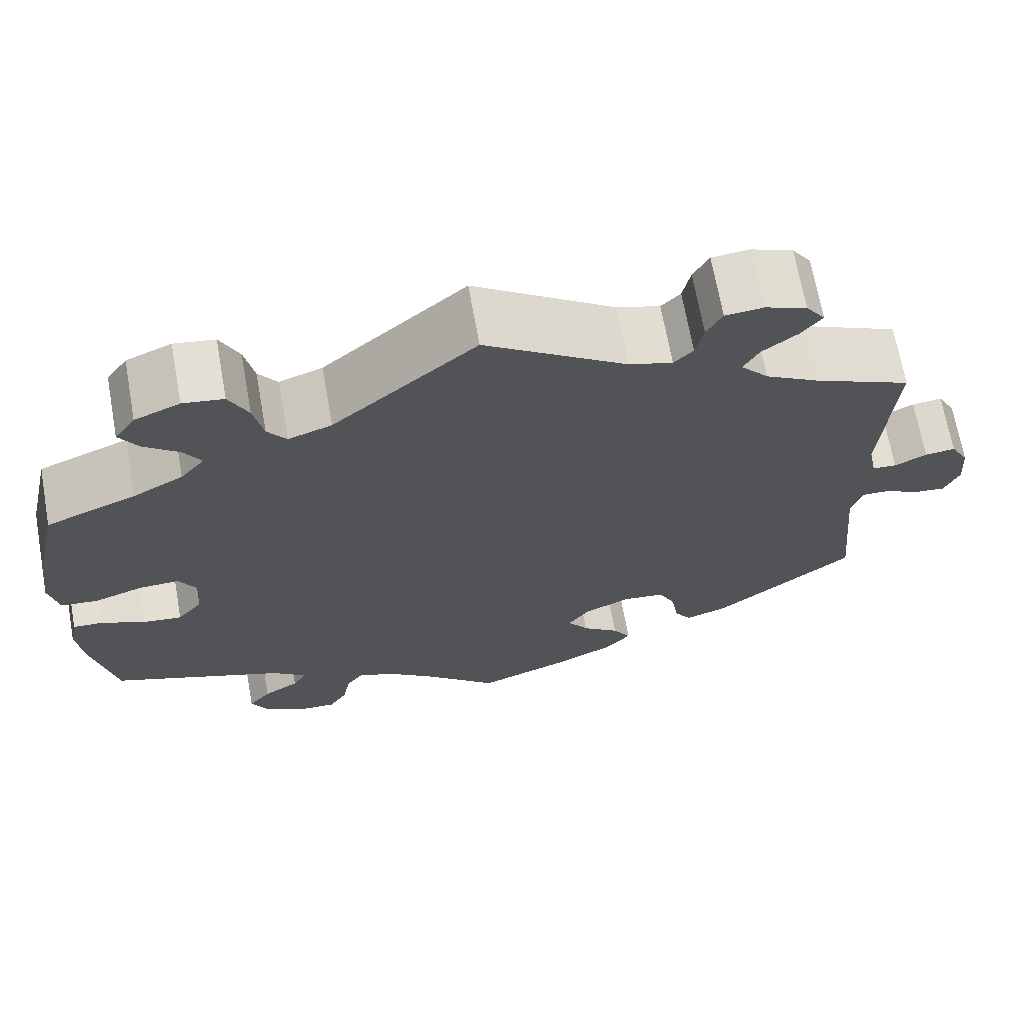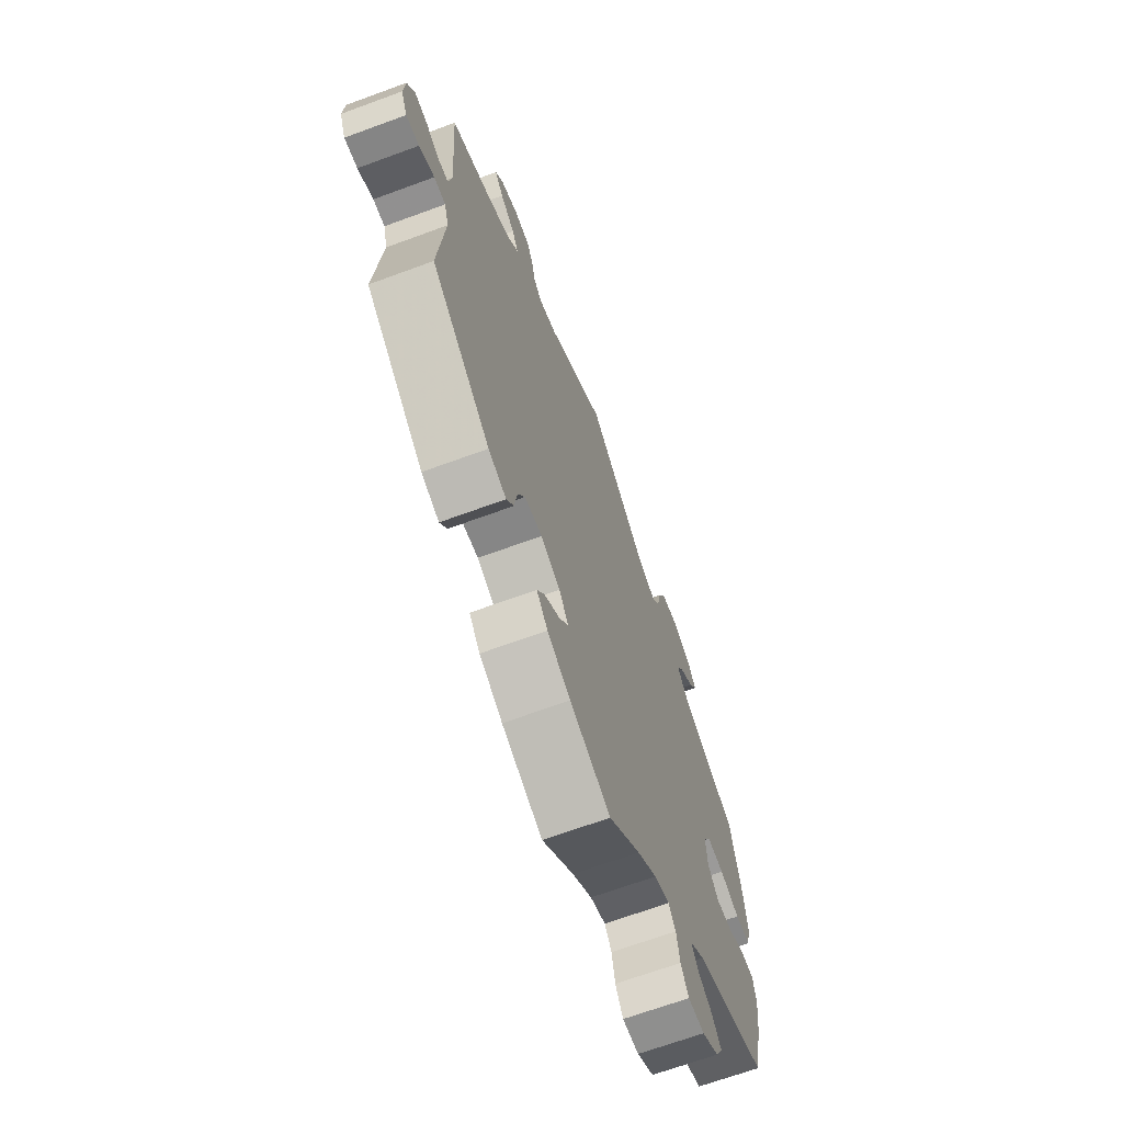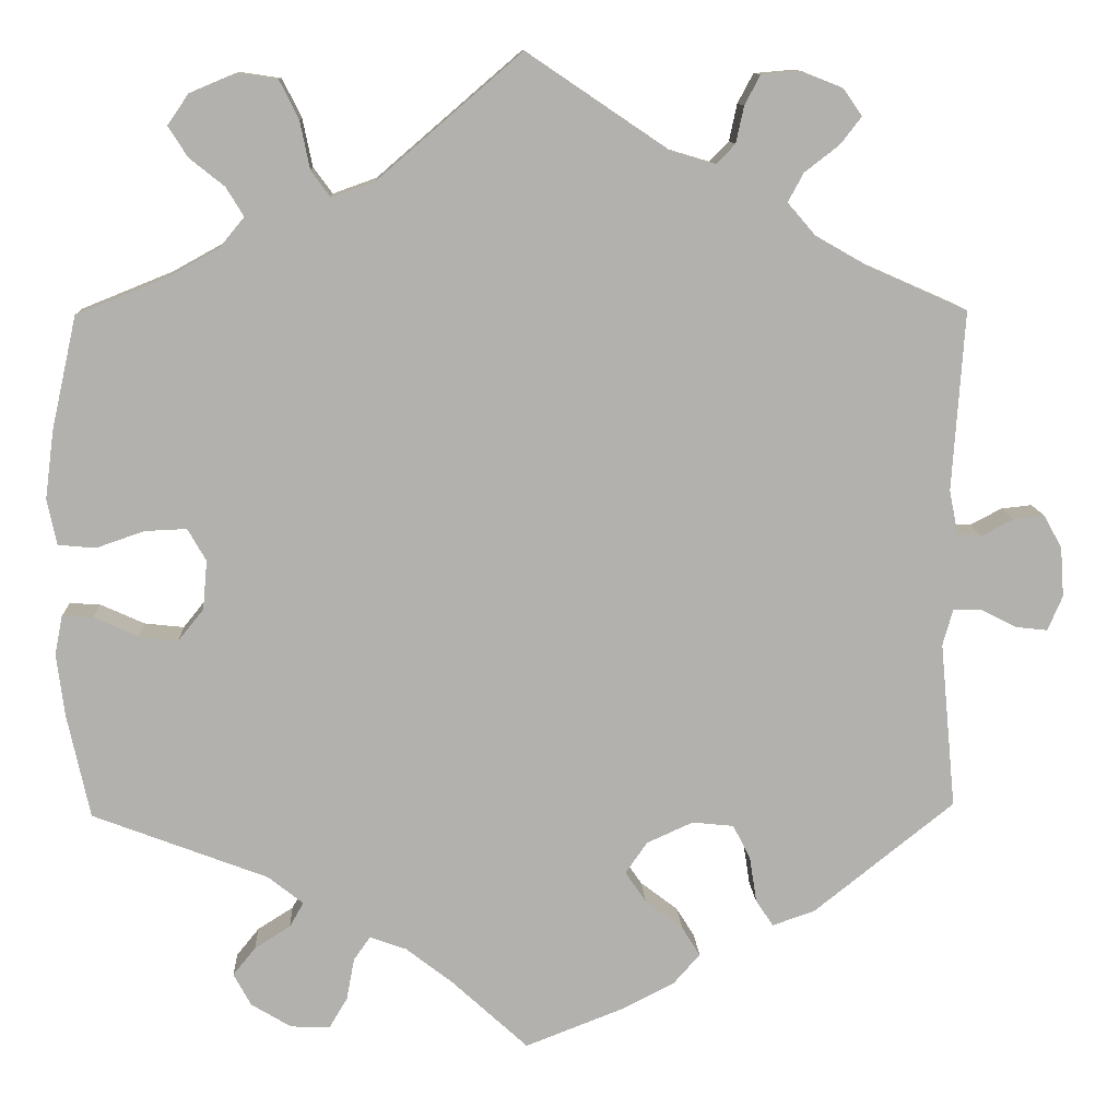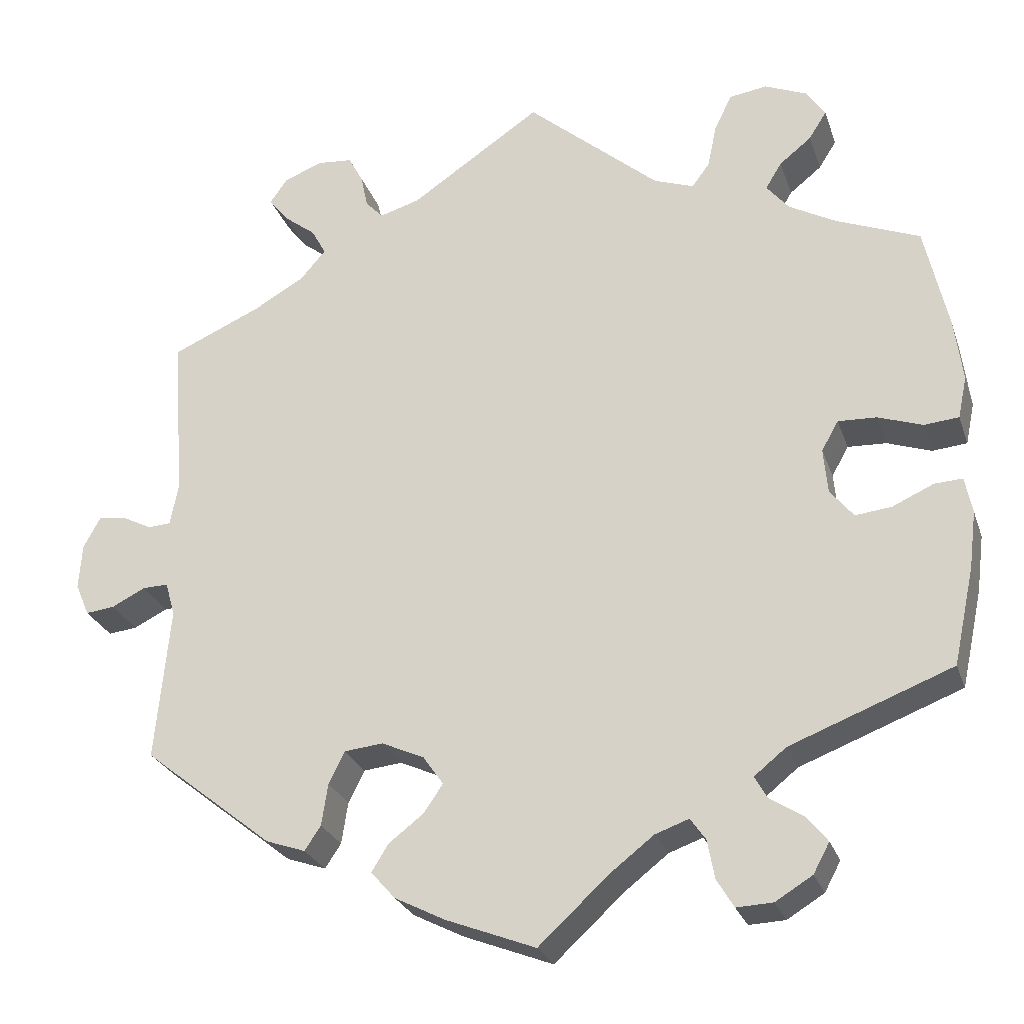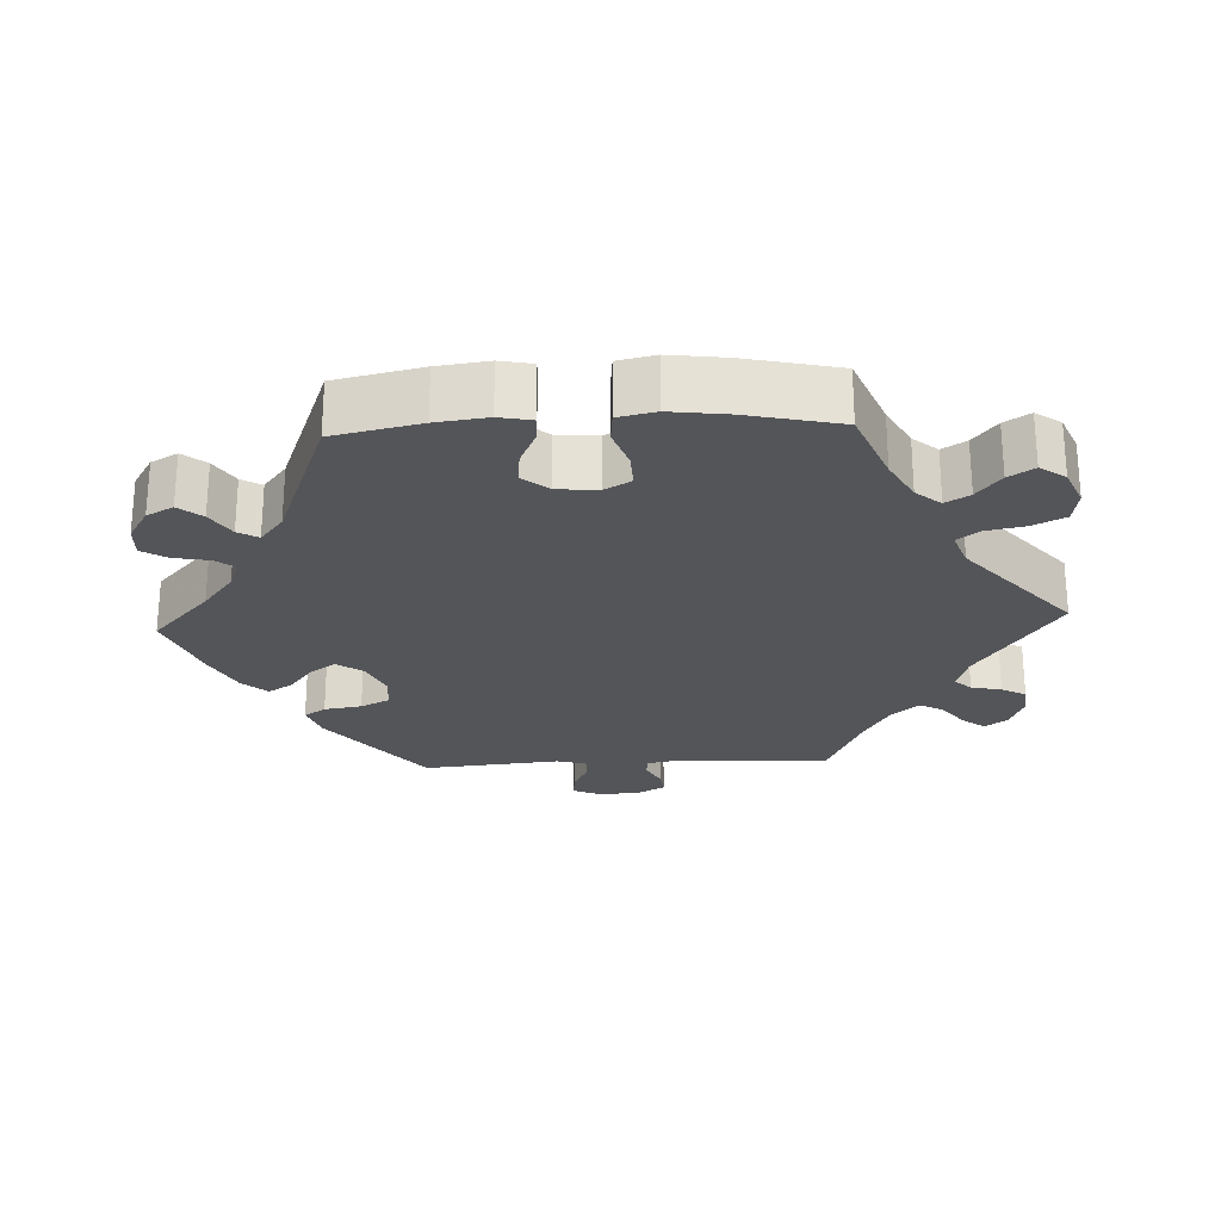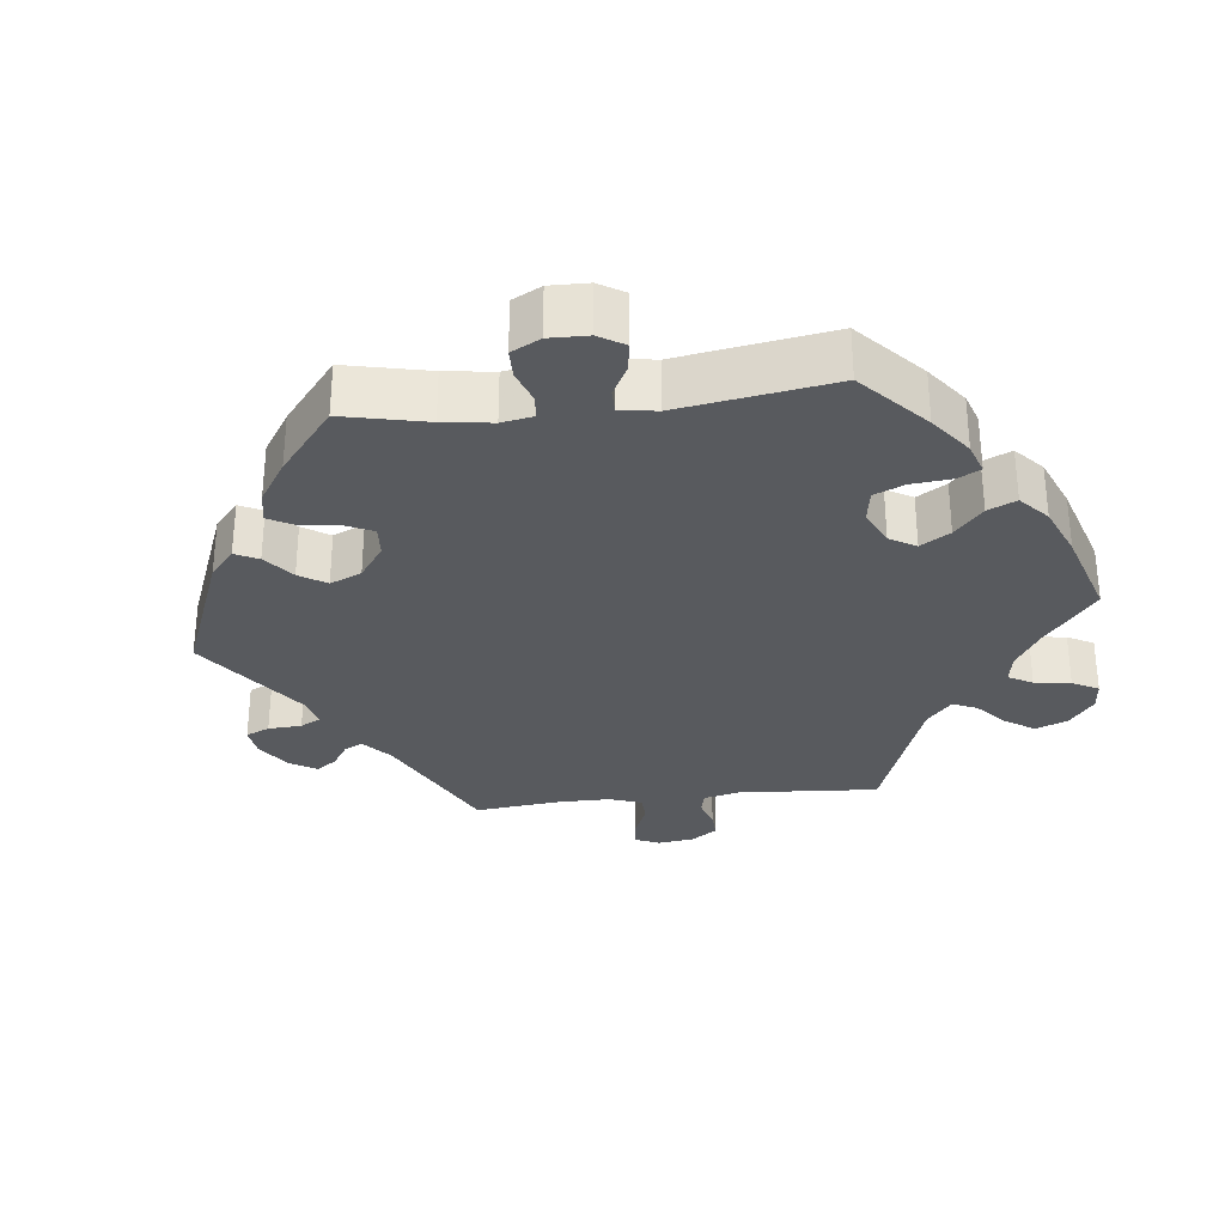
<metadata>
{"format":"obj","ext":"obj","renderer":"f3d","projection":"perspective","resolution":1024,"background":"white","views":[{"elev":68.4,"azim":-10.2,"up":"+Z"},{"elev":-67.4,"azim":110.3,"up":"+Z"},{"elev":11.0,"azim":-2.8,"up":"+Z"},{"elev":-26.2,"azim":-163.2,"up":"+Z"},{"elev":-24.7,"azim":-87.3,"up":"+Y"},{"elev":-30.5,"azim":-143.3,"up":"+Y"}]}
</metadata>
<code>
v -0.087 0.07 -0.498
v -0.141 0.07 -0.456
v -0.183 0.07 -0.441
v -0.202 0.07 -0.468
v -0.211 0.07 -0.516
v -0.232 0.07 -0.551
v -0.277 0.07 -0.549
v -0.323 0.07 -0.521
v -0.343 0.07 -0.484
v -0.317 0.07 -0.452
v -0.276 0.07 -0.426
v -0.26 0.07 -0.398
v -0.3 0.07 -0.366
v -0.501 0.07 -0.289
v -0.527 0.07 -0.169
v -0.536 0.07 -0.098
v -0.527 0.07 -0.053
v -0.492 0.07 -0.055
v -0.441 0.07 -0.078
v -0.396 0.07 -0.083
v -0.367 0.07 -0.047
v -0.362 0.07 0.009
v -0.383 0.07 0.046
v -0.431 0.07 0.044
v -0.486 0.07 0.025
v -0.529 0.07 0.029
v -0.54 0.07 0.081
v -0.53 0.07 0.159
v -0.501 0.07 0.289
v -0.397 0.07 0.331
v -0.339 0.07 0.363
v -0.311 0.07 0.397
v -0.331 0.07 0.43
v -0.371 0.07 0.462
v -0.393 0.07 0.497
v -0.369 0.07 0.532
v -0.317 0.07 0.554
v -0.27 0.07 0.547
v -0.248 0.07 0.502
v -0.237 0.07 0.448
v -0.215 0.07 0.418
v -0.165 0.07 0.436
v 0 0.07 0.578
v 0.163 0.07 0.468
v 0.213 0.07 0.453
v 0.235 0.07 0.476
v 0.244 0.07 0.518
v 0.262 0.07 0.552
v 0.306 0.07 0.556
v 0.354 0.07 0.537
v 0.376 0.07 0.506
v 0.352 0.07 0.475
v 0.312 0.07 0.444
v 0.294 0.07 0.411
v 0.326 0.07 0.374
v 0.389 0.07 0.338
v 0.5 0.07 0.289
v 0.486 0.07 0.083
v 0.496 0.07 0.032
v 0.524 0.07 0.03
v 0.561 0.07 0.049
v 0.596 0.07 0.053
v 0.617 0.07 0.015
v 0.621 0.07 -0.042
v 0.604 0.07 -0.082
v 0.568 0.07 -0.078
v 0.526 0.07 -0.057
v 0.494 0.07 -0.056
v 0.482 0.07 -0.098
v 0.5 0.07 -0.289
v 0.339 0.07 -0.417
v 0.29 0.07 -0.434
v 0.27 0.07 -0.404
v 0.262 0.07 -0.352
v 0.242 0.07 -0.312
v 0.194 0.07 -0.307
v 0.141 0.07 -0.331
v 0.116 0.07 -0.367
v 0.14 0.07 -0.402
v 0.183 0.07 -0.435
v 0.204 0.07 -0.469
v 0.174 0.07 -0.503
v 0.111 0.07 -0.535
v 0 0.07 -0.578
v -0.087 0 -0.498
v -0.141 0 -0.456
v -0.183 0 -0.441
v -0.202 0 -0.468
v -0.211 0 -0.516
v -0.232 0 -0.551
v -0.277 0 -0.549
v -0.323 0 -0.521
v -0.343 0 -0.484
v -0.317 0 -0.452
v -0.276 0 -0.426
v -0.26 0 -0.398
v -0.3 0 -0.366
v -0.501 0 -0.289
v -0.527 0 -0.169
v -0.536 0 -0.098
v -0.527 0 -0.053
v -0.492 0 -0.055
v -0.441 0 -0.078
v -0.396 0 -0.083
v -0.367 0 -0.047
v -0.362 0 0.009
v -0.383 0 0.046
v -0.431 0 0.044
v -0.486 0 0.025
v -0.529 0 0.029
v -0.54 0 0.081
v -0.53 0 0.159
v -0.501 0 0.289
v -0.397 0 0.331
v -0.339 0 0.363
v -0.311 0 0.397
v -0.331 0 0.43
v -0.371 0 0.462
v -0.393 0 0.497
v -0.369 0 0.532
v -0.317 0 0.554
v -0.27 0 0.547
v -0.248 0 0.502
v -0.237 0 0.448
v -0.215 0 0.418
v -0.165 0 0.436
v 0 0 0.578
v 0.163 0 0.468
v 0.213 0 0.453
v 0.235 0 0.476
v 0.244 0 0.518
v 0.262 0 0.552
v 0.306 0 0.556
v 0.354 0 0.537
v 0.376 0 0.506
v 0.352 0 0.475
v 0.312 0 0.444
v 0.294 0 0.411
v 0.326 0 0.374
v 0.389 0 0.338
v 0.5 0 0.289
v 0.486 0 0.083
v 0.496 0 0.032
v 0.524 0 0.03
v 0.561 0 0.049
v 0.596 0 0.053
v 0.617 0 0.015
v 0.621 0 -0.042
v 0.604 0 -0.082
v 0.568 0 -0.078
v 0.526 0 -0.057
v 0.494 0 -0.056
v 0.482 0 -0.098
v 0.5 0 -0.289
v 0.339 0 -0.417
v 0.29 0 -0.434
v 0.27 0 -0.404
v 0.262 0 -0.352
v 0.242 0 -0.312
v 0.194 0 -0.307
v 0.141 0 -0.331
v 0.116 0 -0.367
v 0.14 0 -0.402
v 0.183 0 -0.435
v 0.204 0 -0.469
v 0.174 0 -0.503
v 0.111 0 -0.535
v 0 0 -0.578
f 83 84 1
f 82 83 1 2
f 79 80 81 82
f 78 79 82 2
f 77 78 2 3
f 76 77 3
f 71 72 73 74
f 69 70 71 74
f 68 69 74 75
f 64 65 66 67
f 64 67 68
f 63 64 68
f 60 61 62 63
f 59 60 63 68
f 58 59 68 75
f 56 57 58 75
f 50 51 52 53
f 50 53 54
f 49 50 54
f 46 47 48 49
f 46 49 54
f 45 46 54 55
f 42 43 44
f 41 42 44 45
f 37 38 39 40
f 37 40 41
f 36 37 41
f 33 34 35 36
f 32 33 36 41
f 31 32 41 45
f 27 28 29 30
f 24 25 26 27
f 23 24 27 30
f 22 23 30 31
f 16 17 18 19
f 16 19 20
f 13 14 15 16
f 12 13 16 20
f 8 9 10 11
f 8 11 12
f 7 8 12
f 4 5 6 7
f 3 4 7 12
f 76 3 12 20
f 55 56 75 76
f 22 31 45 55
f 21 22 55 76
f 20 21 76
f 85 168 167
f 86 85 167 166
f 166 165 164 163
f 86 166 163 162
f 87 86 162 161
f 87 161 160
f 158 157 156 155
f 158 155 154 153
f 159 158 153 152
f 151 150 149 148
f 152 151 148
f 152 148 147
f 147 146 145 144
f 152 147 144 143
f 159 152 143 142
f 159 142 141 140
f 137 136 135 134
f 138 137 134
f 138 134 133
f 133 132 131 130
f 138 133 130
f 139 138 130 129
f 128 127 126
f 129 128 126 125
f 124 123 122 121
f 125 124 121
f 125 121 120
f 120 119 118 117
f 125 120 117 116
f 129 125 116 115
f 114 113 112 111
f 111 110 109 108
f 114 111 108 107
f 115 114 107 106
f 103 102 101 100
f 104 103 100
f 100 99 98 97
f 104 100 97 96
f 95 94 93 92
f 96 95 92
f 96 92 91
f 91 90 89 88
f 96 91 88 87
f 104 96 87 160
f 160 159 140 139
f 139 129 115 106
f 160 139 106 105
f 160 105 104
f 1 85 86 2
f 2 86 87 3
f 3 87 88 4
f 4 88 89 5
f 5 89 90 6
f 6 90 91 7
f 7 91 92 8
f 8 92 93 9
f 9 93 94 10
f 10 94 95 11
f 11 95 96 12
f 12 96 97 13
f 13 97 98 14
f 14 98 99 15
f 15 99 100 16
f 16 100 101 17
f 17 101 102 18
f 18 102 103 19
f 19 103 104 20
f 20 104 105 21
f 21 105 106 22
f 22 106 107 23
f 23 107 108 24
f 24 108 109 25
f 25 109 110 26
f 26 110 111 27
f 27 111 112 28
f 28 112 113 29
f 29 113 114 30
f 30 114 115 31
f 31 115 116 32
f 32 116 117 33
f 33 117 118 34
f 34 118 119 35
f 35 119 120 36
f 36 120 121 37
f 37 121 122 38
f 38 122 123 39
f 39 123 124 40
f 40 124 125 41
f 41 125 126 42
f 42 126 127 43
f 43 127 128 44
f 44 128 129 45
f 45 129 130 46
f 46 130 131 47
f 47 131 132 48
f 48 132 133 49
f 49 133 134 50
f 50 134 135 51
f 51 135 136 52
f 52 136 137 53
f 53 137 138 54
f 54 138 139 55
f 55 139 140 56
f 56 140 141 57
f 57 141 142 58
f 58 142 143 59
f 59 143 144 60
f 60 144 145 61
f 61 145 146 62
f 62 146 147 63
f 63 147 148 64
f 64 148 149 65
f 65 149 150 66
f 66 150 151 67
f 67 151 152 68
f 68 152 153 69
f 69 153 154 70
f 70 154 155 71
f 71 155 156 72
f 72 156 157 73
f 73 157 158 74
f 74 158 159 75
f 75 159 160 76
f 76 160 161 77
f 77 161 162 78
f 78 162 163 79
f 79 163 164 80
f 80 164 165 81
f 81 165 166 82
f 82 166 167 83
f 83 167 168 84
f 84 168 85 1

</code>
